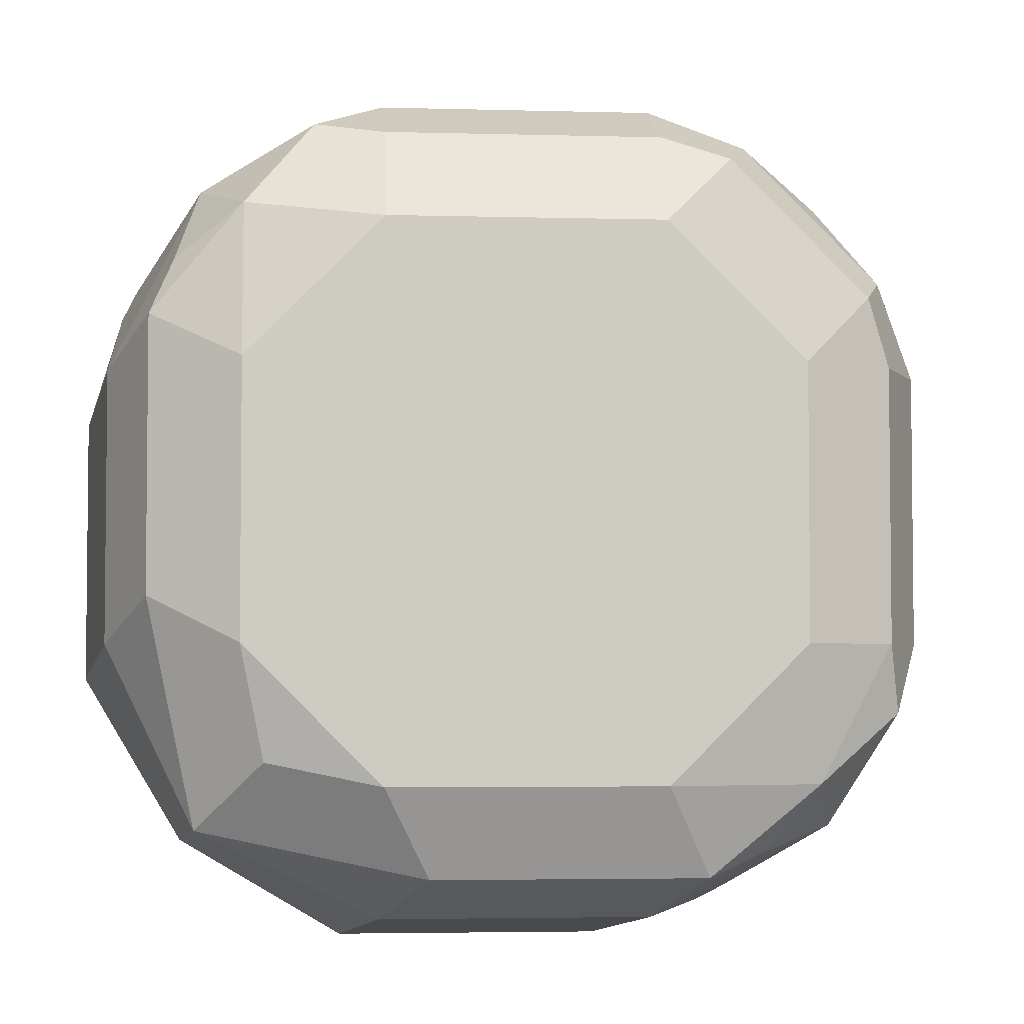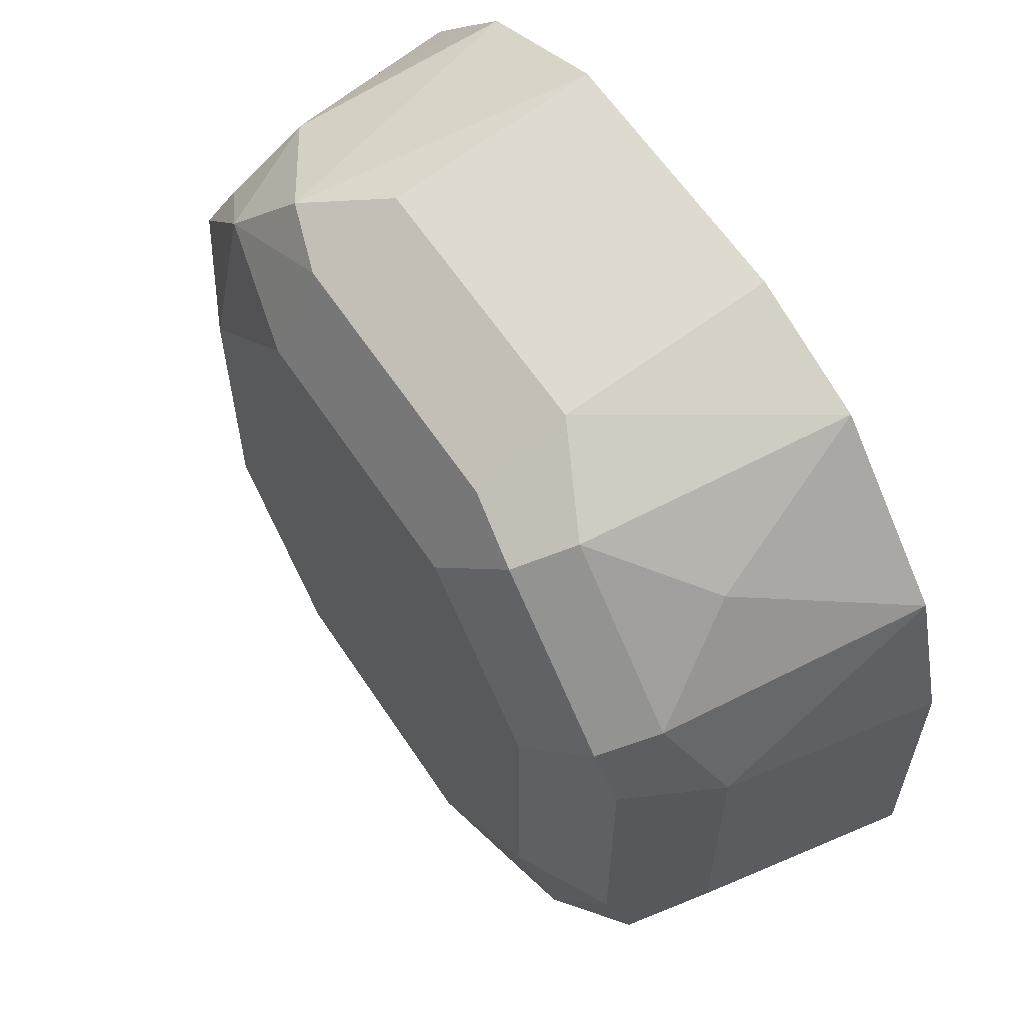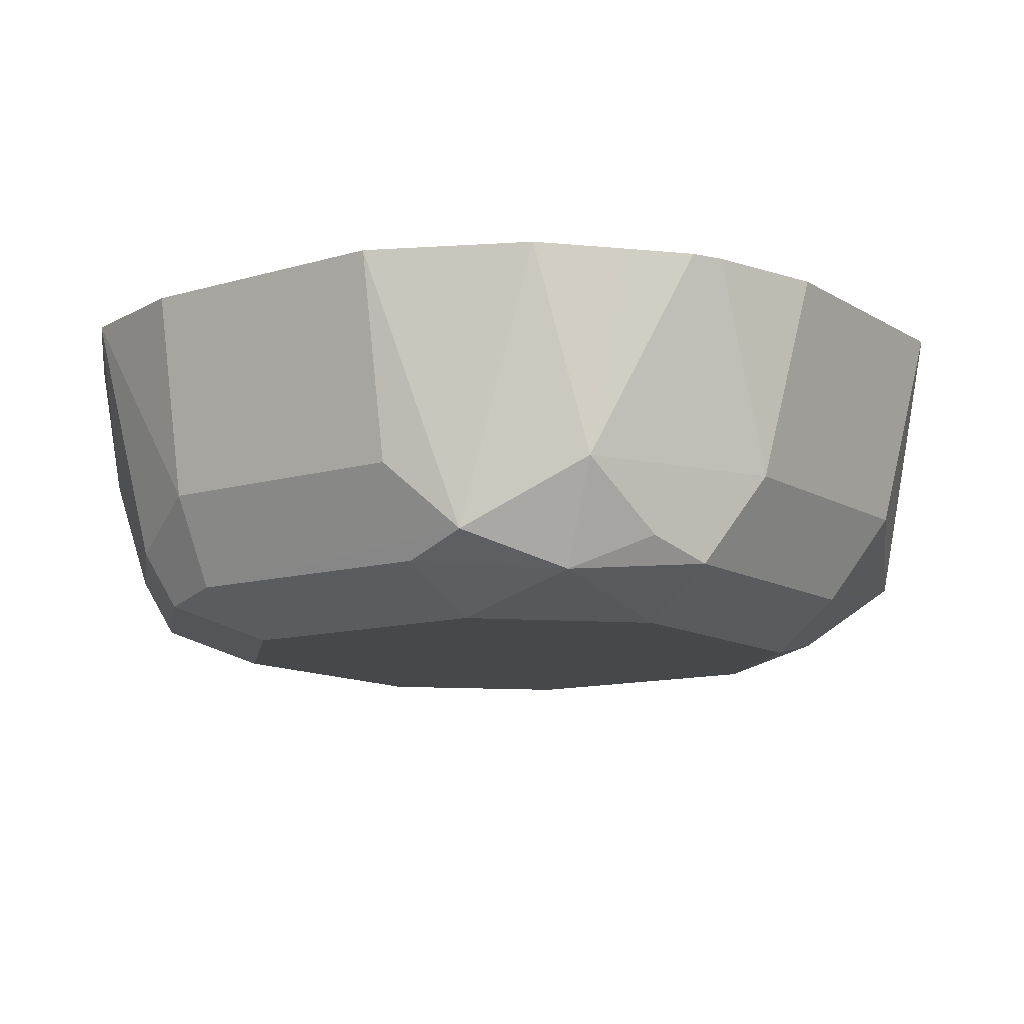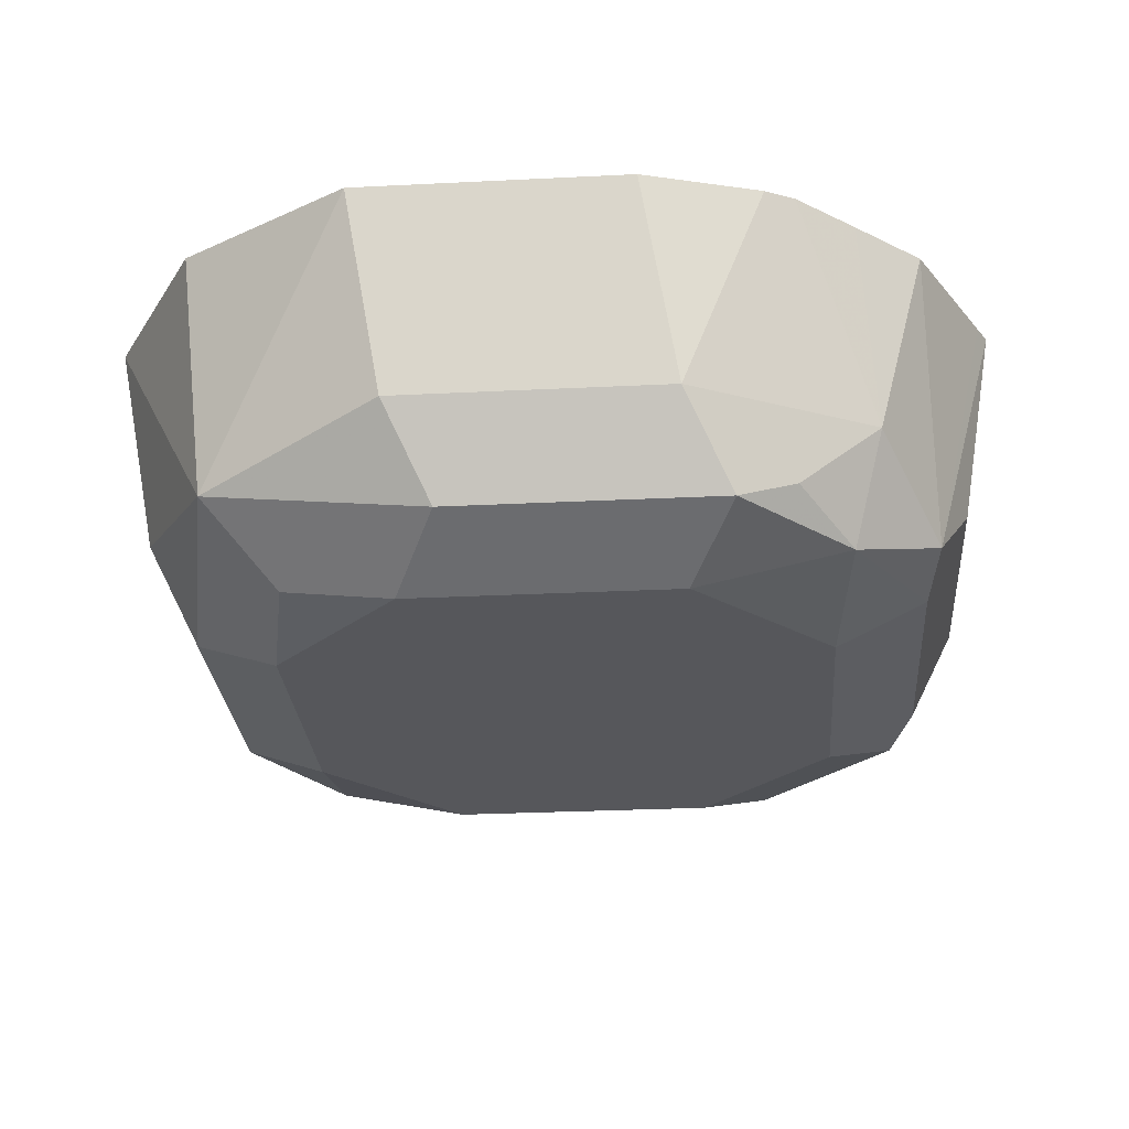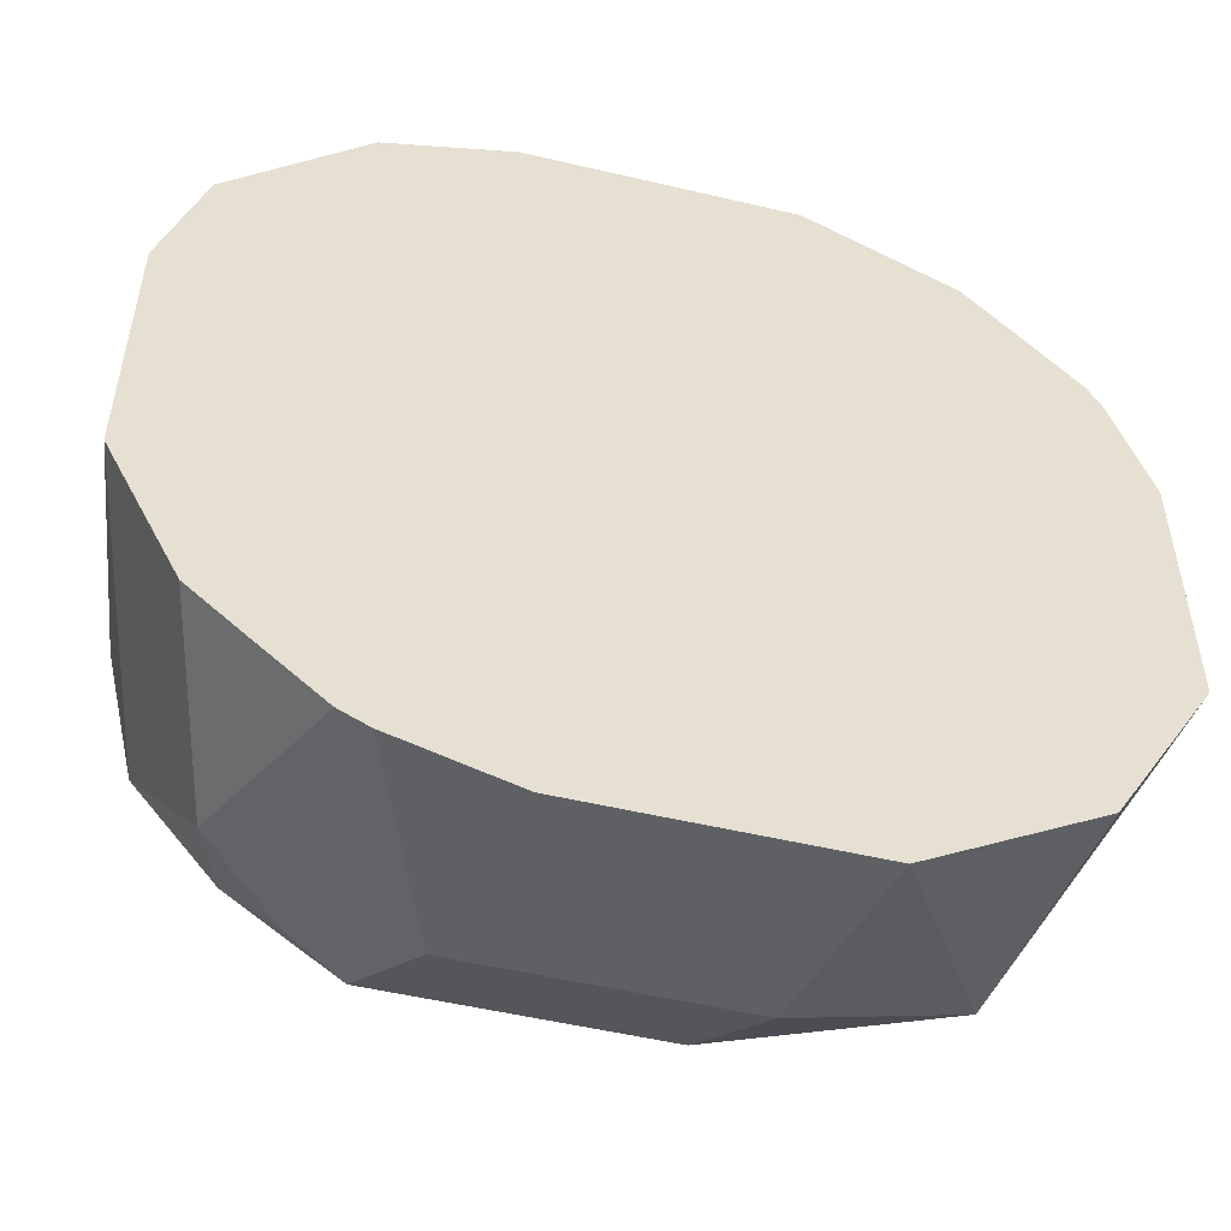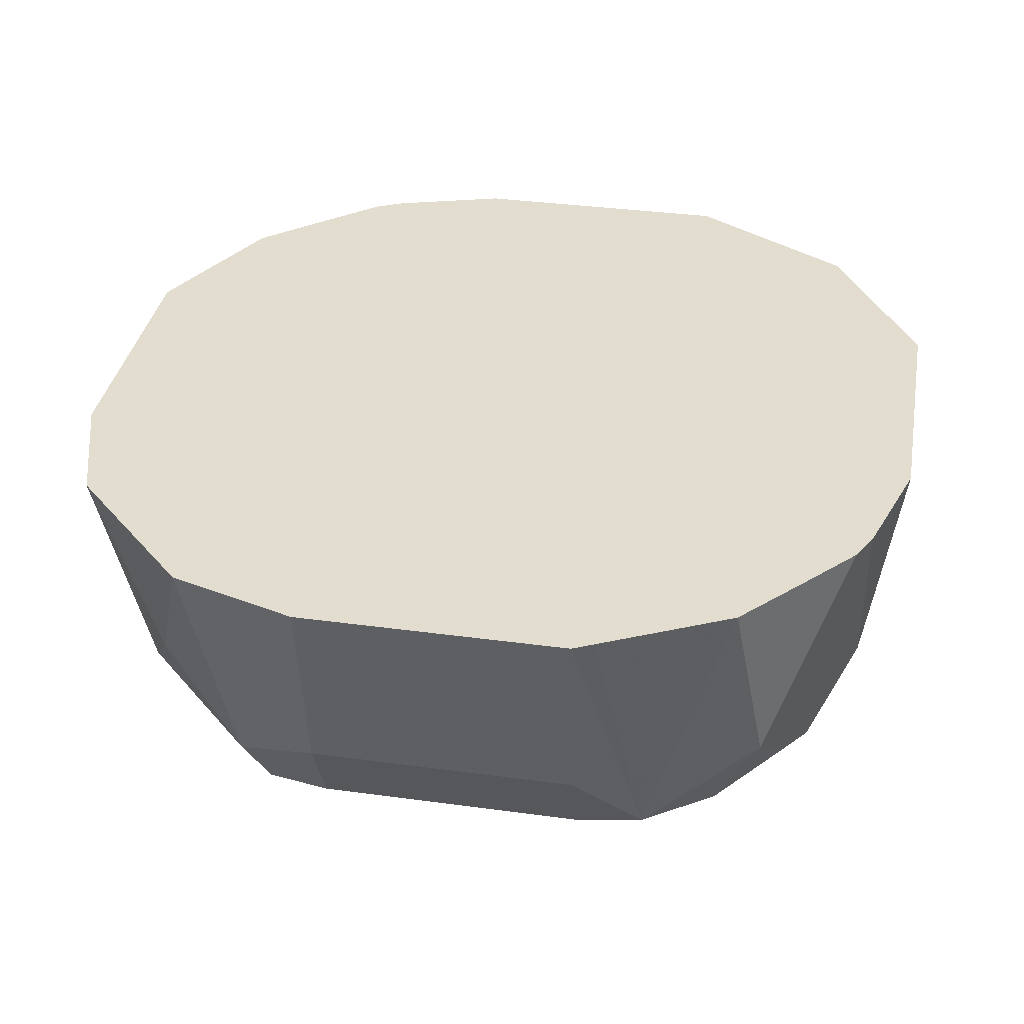
<metadata>
{"format":"obj","ext":"obj","renderer":"f3d","projection":"perspective","resolution":1024,"background":"white","views":[{"elev":-3.9,"azim":-5.1,"up":"+Z"},{"elev":60.9,"azim":56.7,"up":"+Z"},{"elev":-11.6,"azim":125.4,"up":"+Y"},{"elev":-27.4,"azim":-85.6,"up":"+Y"},{"elev":-52.0,"azim":165.7,"up":"+Z"},{"elev":35.6,"azim":100.2,"up":"+Y"}]}
</metadata>
<code>
v -0.6594 -0.4636 -0.05922
v -0.6548 -0.4911 -0.05456
v -0.679 -0.4971 -0.04243
v -0.6823 -0.4636 -0.0457
v -0.6231 -0.4636 -0.05922
v -0.6487 -0.5032 -0.04849
v -0.6638 -0.5002 -0.04547
v -0.6184 -0.4911 -0.05456
v -0.682 -0.5002 -0.02727
v -0.6911 -0.4911 -0.01818
v -0.6958 -0.4636 -0.02284
v -0.6548 -0.5093 -0.03638
v -0.6699 -0.5062 -0.03334
v -0.6729 -0.5093 -0.01818
v -0.6075 -0.4636 -0.05456
v -0.6123 -0.5032 -0.04849
v -0.6063 -0.4911 -0.04849
v -0.6048 -0.5002 -0.04547
v -0.6851 -0.5032 -0.01212
v -0.6911 -0.4911 0.01818
v -0.6958 -0.4636 0.01352
v -0.6184 -0.5093 -0.03638
v -0.6729 -0.5093 0.01818
v -0.6037 -0.4636 -0.05264
v -0.5979 -0.5047 -0.03638
v -0.5941 -0.4911 -0.04243
v -0.6851 -0.5032 0.02425
v -0.6911 -0.4636 0.02907
v -0.682 -0.5002 0.03182
v -0.6851 -0.4911 0.03031
v -0.6002 -0.5093 -0.01818
v -0.6729 -0.5047 0.03865
v -0.6548 -0.5093 0.03638
v -0.596 -0.4636 -0.04594
v -0.5866 -0.5002 -0.02727
v -0.5881 -0.5032 -0.01818
v -0.5874 -0.4636 -0.03829
v -0.6892 -0.4636 0.0329
v -0.679 -0.4911 0.04243
v -0.6002 -0.5093 0.01818
v -0.6548 -0.5032 0.04849
v -0.6638 -0.5002 0.05001
v -0.6184 -0.5093 0.03638
v -0.5787 -0.4636 -0.02098
v -0.5774 -0.4636 -0.01818
v -0.582 -0.4911 -0.01818
v -0.582 -0.4911 0.01818
v -0.5881 -0.5032 0.01818
v -0.6825 -0.4636 0.04056
v -0.6749 -0.4636 0.04918
v -0.5911 -0.5047 0.02727
v -0.6184 -0.5032 0.04849
v -0.6184 -0.4911 0.05456
v -0.6548 -0.4911 0.05456
v -0.6548 -0.4636 0.05922
v -0.6575 -0.4636 0.05783
v -0.6093 -0.5047 0.04547
v -0.5774 -0.4636 0.01818
v -0.5827 -0.4636 0.03567
v -0.5881 -0.4971 0.03031
v -0.6063 -0.4971 0.04849
v -0.6009 -0.4636 0.05385
v -0.6184 -0.4636 0.05922
v -0.5941 -0.485 0.04243
f 32 42 39
f 31 48 40
f 32 33 41
f 33 43 52
f 32 41 42
f 33 52 41
f 20 29 30
f 35 44 45
f 35 45 46
f 35 46 47
f 31 36 48
f 35 47 48
f 35 37 44
f 30 39 38
f 20 30 38
f 29 39 30
f 27 32 29
f 26 37 35
f 26 34 37
f 25 36 31
f 25 35 36
f 25 26 35
f 24 34 26
f 23 33 32
f 23 32 27
f 22 25 31
f 20 38 28
f 35 48 36
f 29 32 39
f 38 39 49
f 61 64 62
f 39 42 50
f 20 27 29
f 60 64 61
f 59 64 60
f 59 62 64
f 53 55 54
f 53 63 55
f 53 62 63
f 53 61 62
f 53 57 61
f 52 57 53
f 51 61 57
f 51 60 61
f 47 51 48
f 39 50 49
f 47 60 51
f 47 58 59
f 45 47 46
f 45 58 47
f 43 57 52
f 42 56 50
f 42 55 56
f 42 54 55
f 42 53 54
f 42 52 53
f 41 52 42
f 40 57 43
f 40 51 57
f 40 48 51
f 47 59 60
f 20 28 21
f 1 4 11
f 17 26 18
f 3 9 10
f 2 16 6
f 2 8 16
f 2 7 3
f 2 6 7
f 1 8 2
f 1 5 8
f 1 15 5
f 1 24 15
f 1 34 24
f 1 37 34
f 1 44 37
f 1 45 44
f 1 58 45
f 1 59 58
f 1 62 59
f 1 63 62
f 1 55 63
f 1 56 55
f 1 50 56
f 1 49 50
f 1 38 49
f 1 28 38
f 1 21 28
f 1 11 21
f 1 3 4
f 1 2 3
f 3 10 11
f 3 11 4
f 18 26 25
f 3 12 13
f 3 7 12
f 17 24 26
f 16 25 22
f 16 18 25
f 14 27 19
f 14 23 27
f 12 23 14
f 12 33 23
f 12 40 43
f 12 31 40
f 12 22 31
f 12 14 13
f 10 21 11
f 10 20 21
f 12 43 33
f 10 19 27
f 10 27 20
f 3 14 9
f 5 15 8
f 6 12 7
f 6 22 12
f 8 15 24
f 6 16 22
f 3 13 14
f 8 17 18
f 8 18 16
f 9 14 19
f 9 19 10
f 8 24 17

</code>
